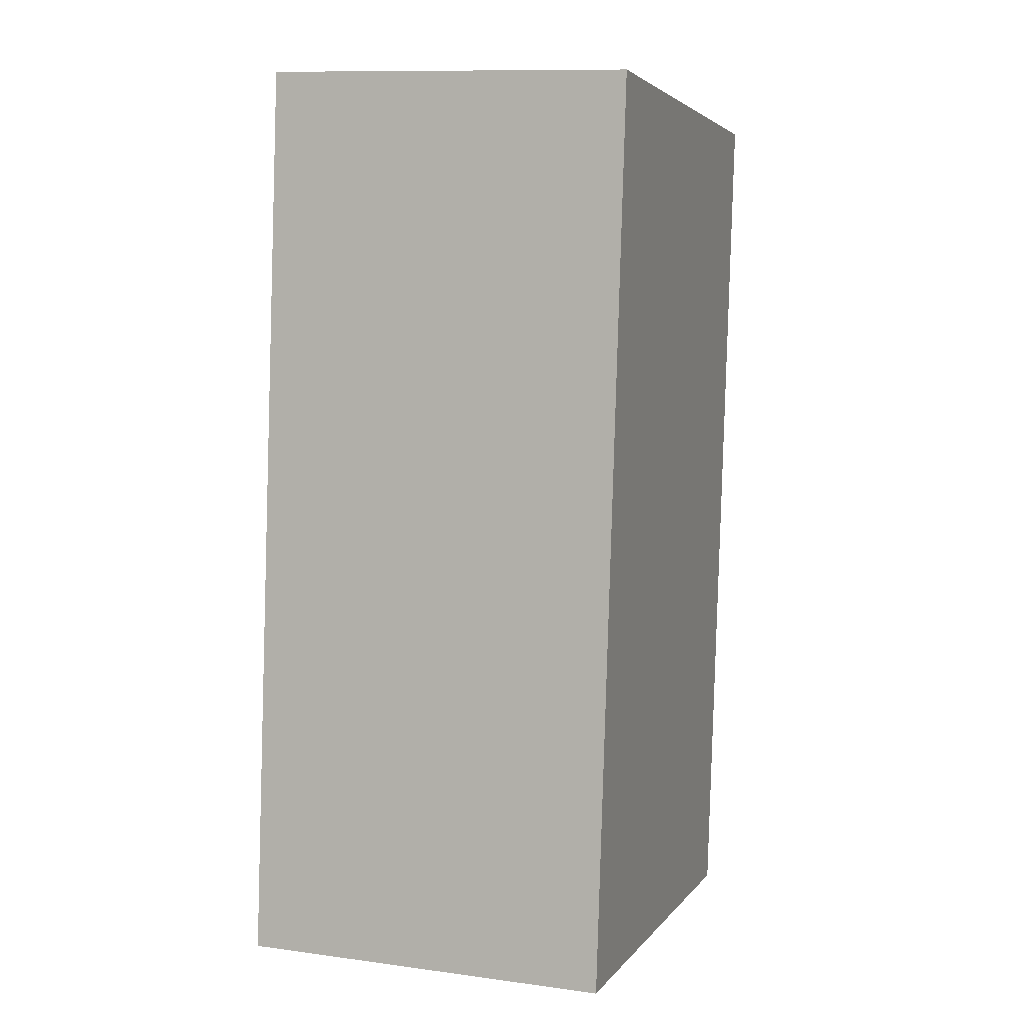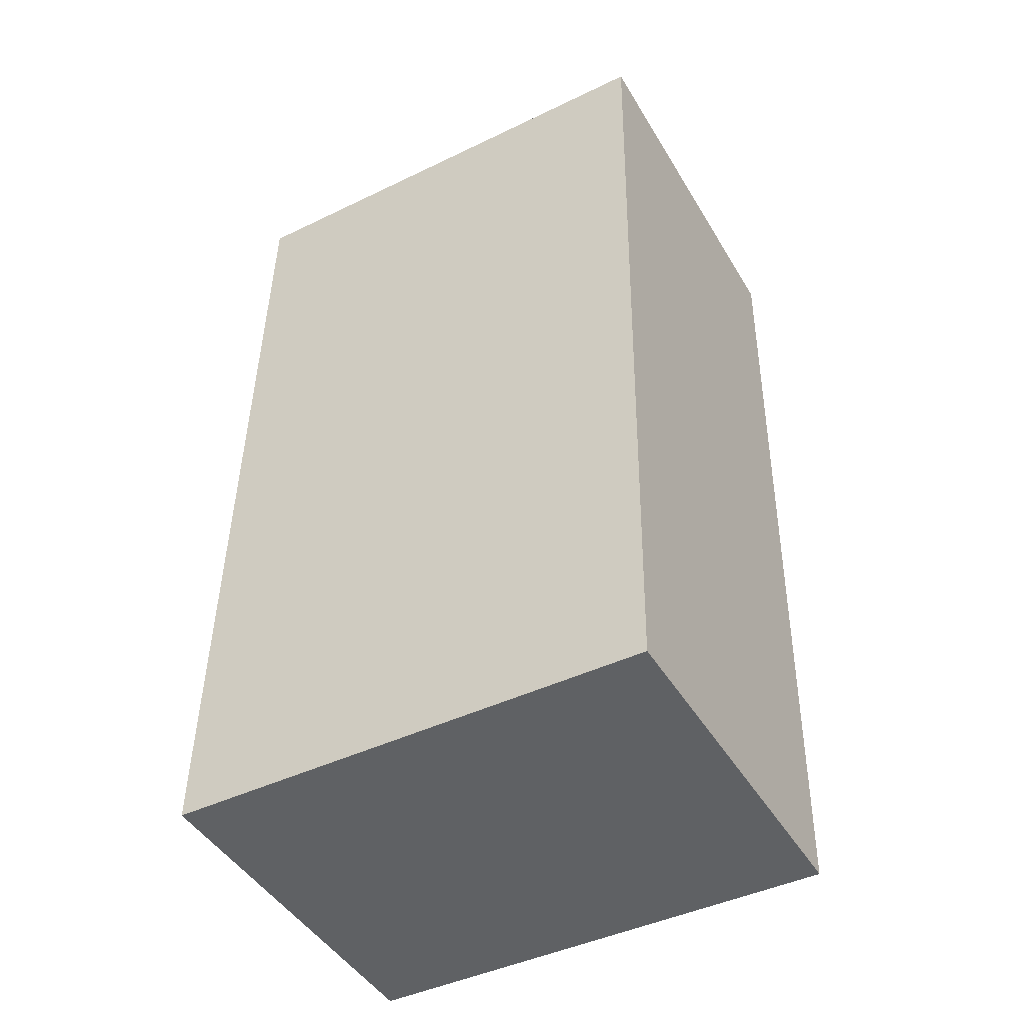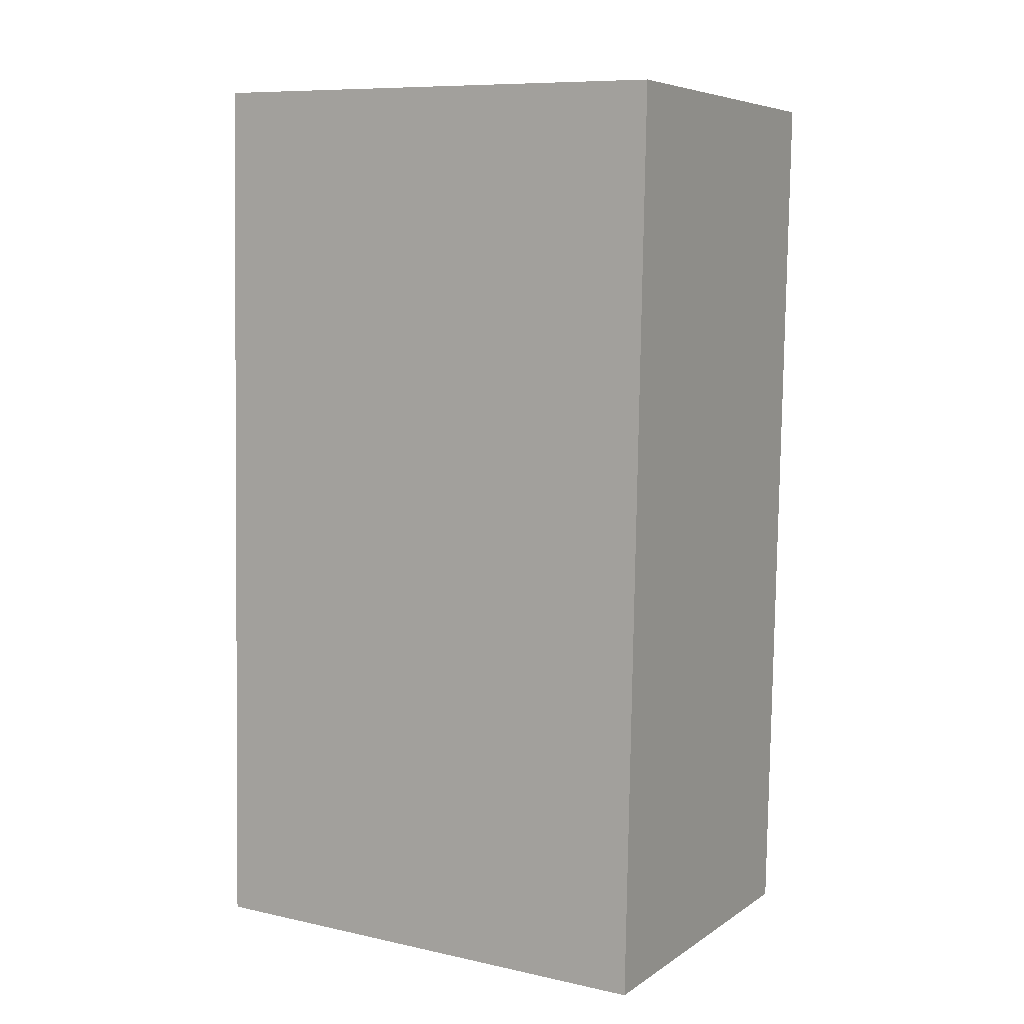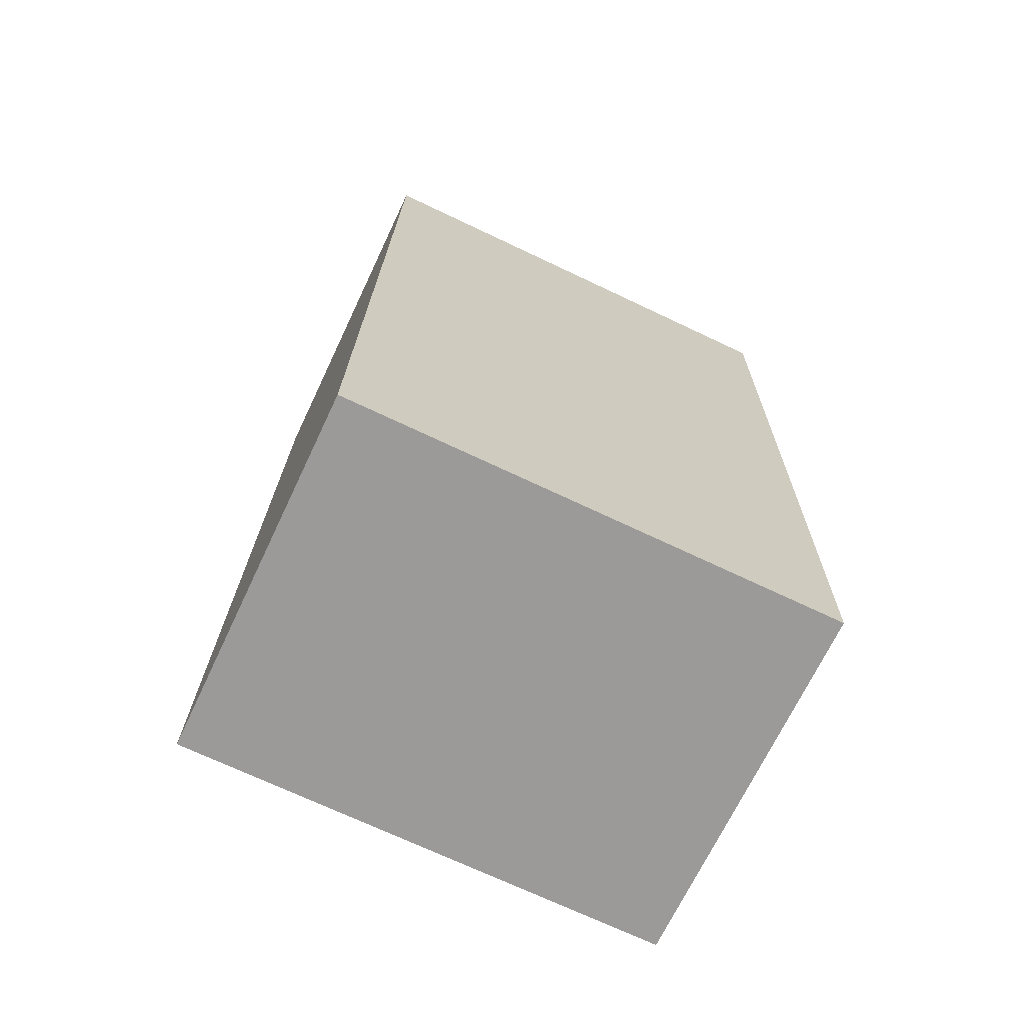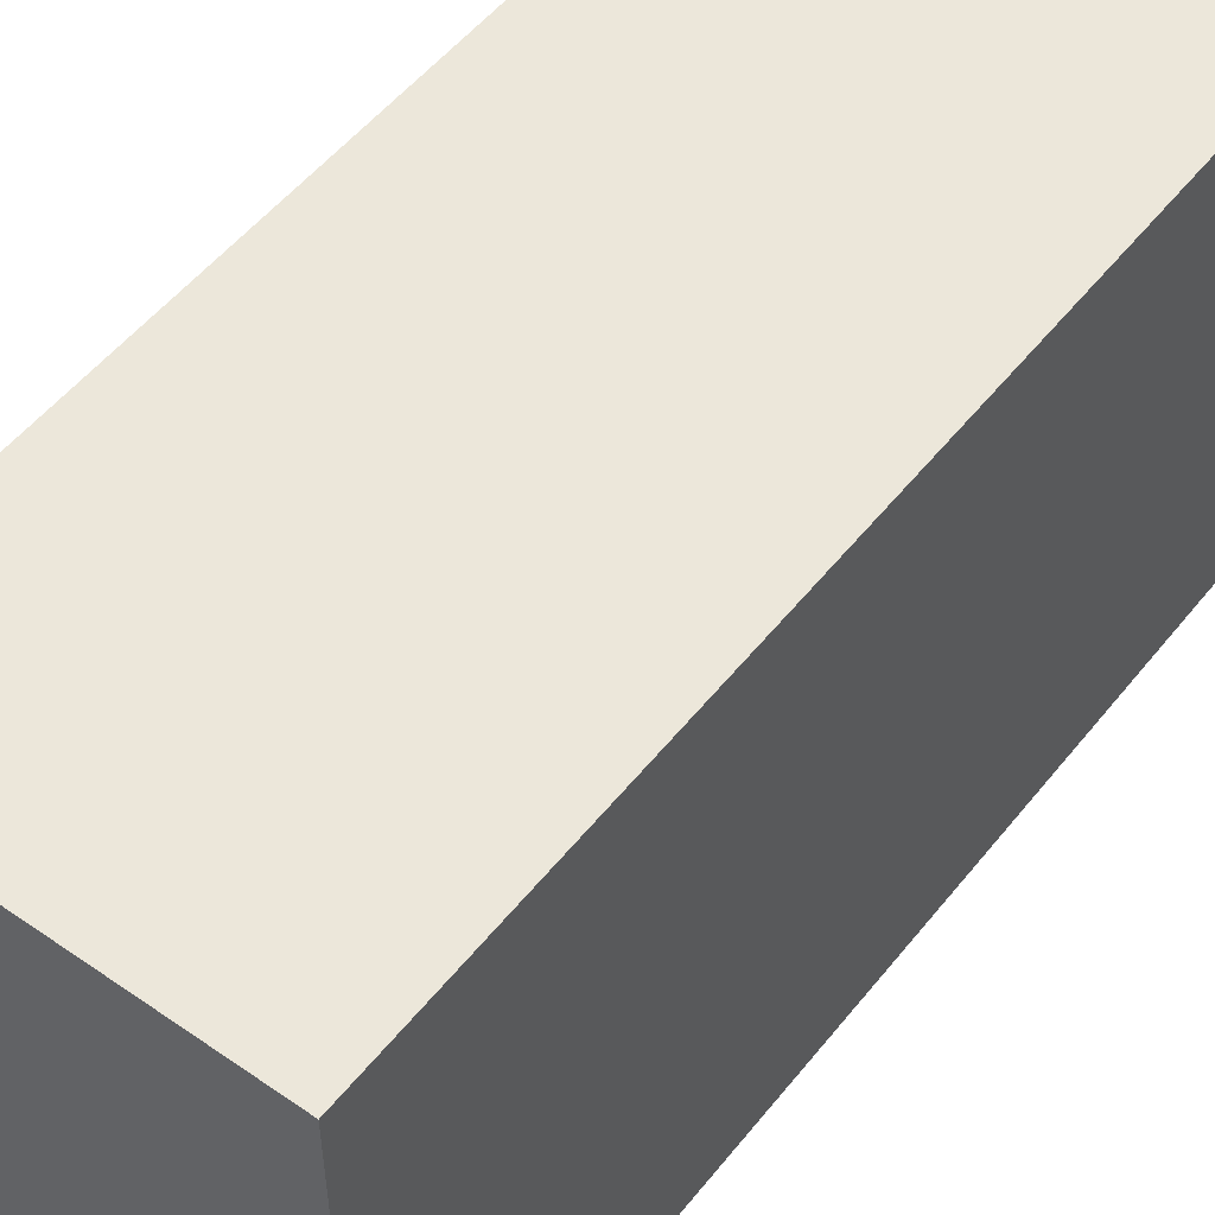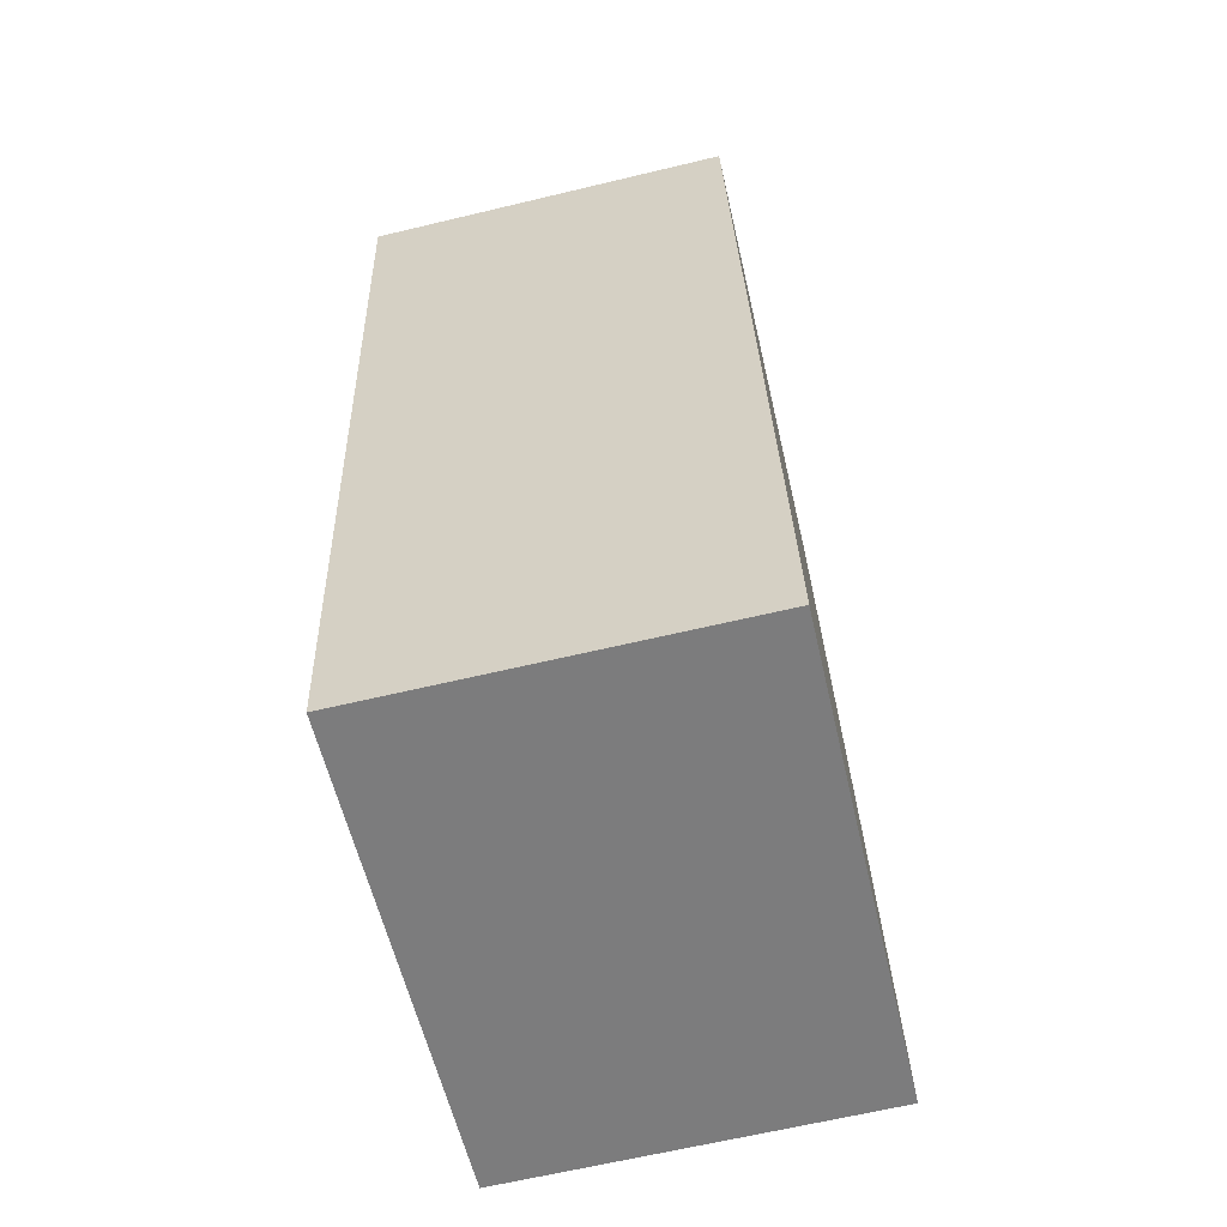
<metadata>
{"format":"obj","ext":"obj","renderer":"f3d","projection":"perspective","resolution":1024,"background":"white","views":[{"elev":3.6,"azim":18.7,"up":"+Z"},{"elev":-43.8,"azim":-60.4,"up":"+Z"},{"elev":9.4,"azim":-60.1,"up":"+Z"},{"elev":-71.5,"azim":64.7,"up":"+Z"},{"elev":52.7,"azim":39.3,"up":"+Y"},{"elev":-58.2,"azim":-167.0,"up":"+Z"}]}
</metadata>
<code>
v  0.02161 3.61 0.6963
v  0 0 0
v  0.02153 -4.264e-17 0.6964
v  7.692e-05 3.61 -0.0001144
v  0.2133 3.61 6.658
v  0.2132 -4.077e-16 6.659
v  2.924 -4e-16 6.532
v  2.924 3.61 6.532
v  2.718 5.955e-18 -0.09725
v  2.718 3.61 -0.09737
g defaultobject
f 1 2 3
f 2 1 4
f 5 3 6
f 3 5 1
f 7 5 6
f 5 7 8
f 9 8 7
f 8 9 10
f 4 9 2
f 9 4 10
f 4 8 10
f 8 4 1
f 8 1 5
f 3 7 6
f 7 3 2
f 7 2 9

</code>
